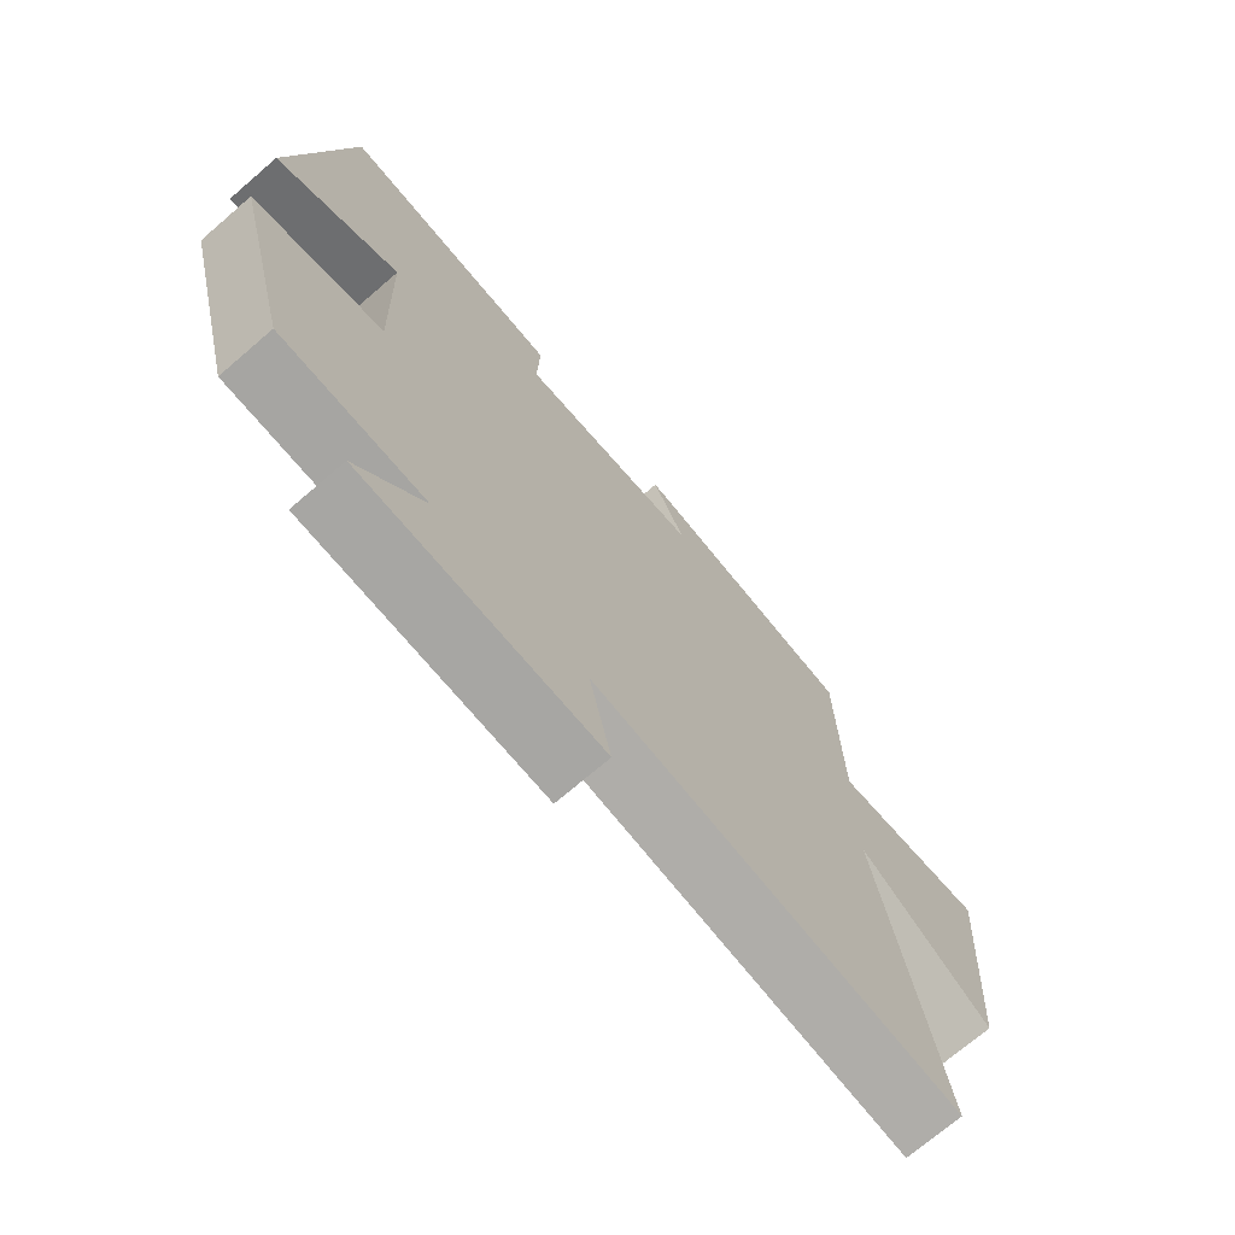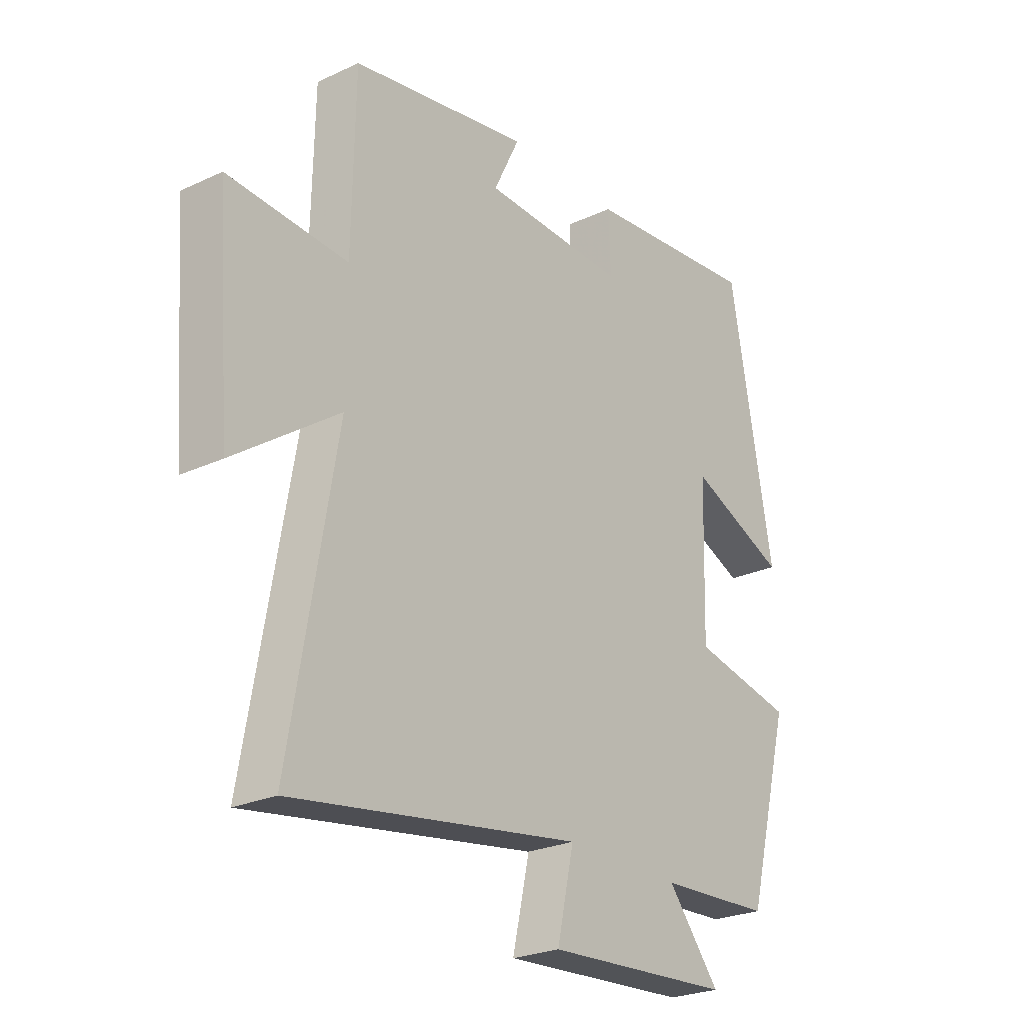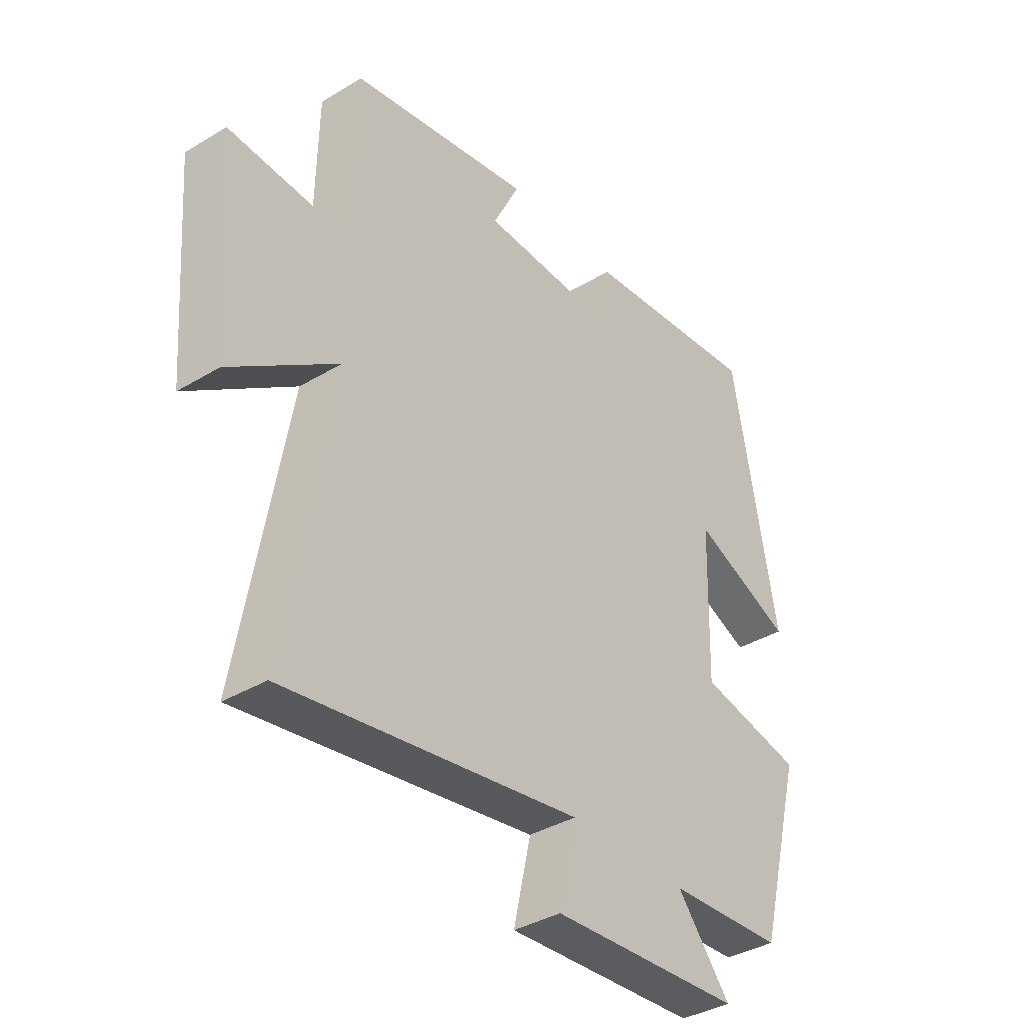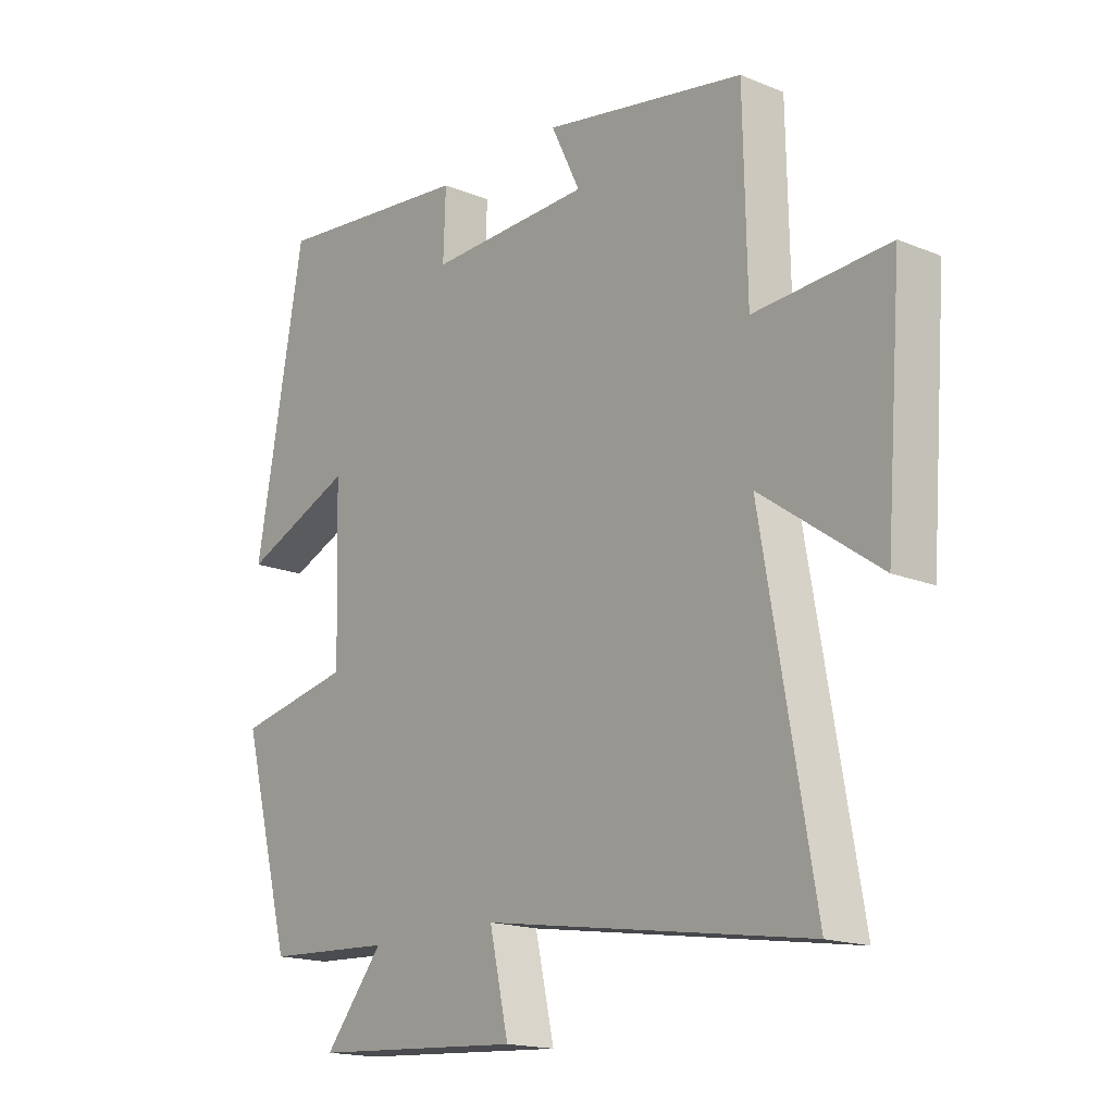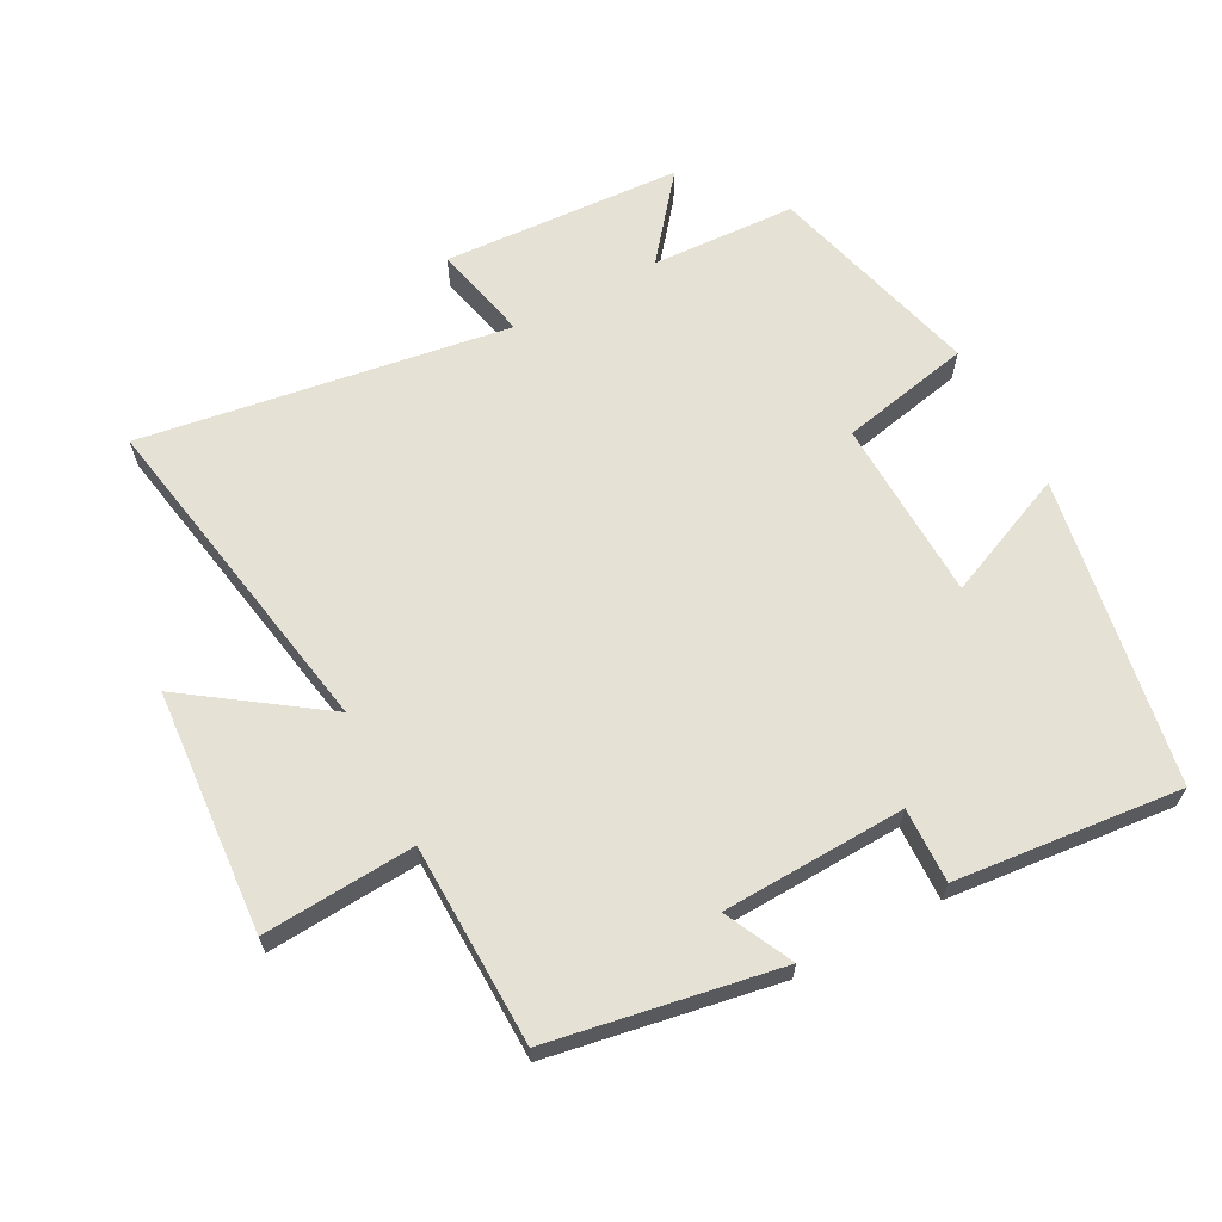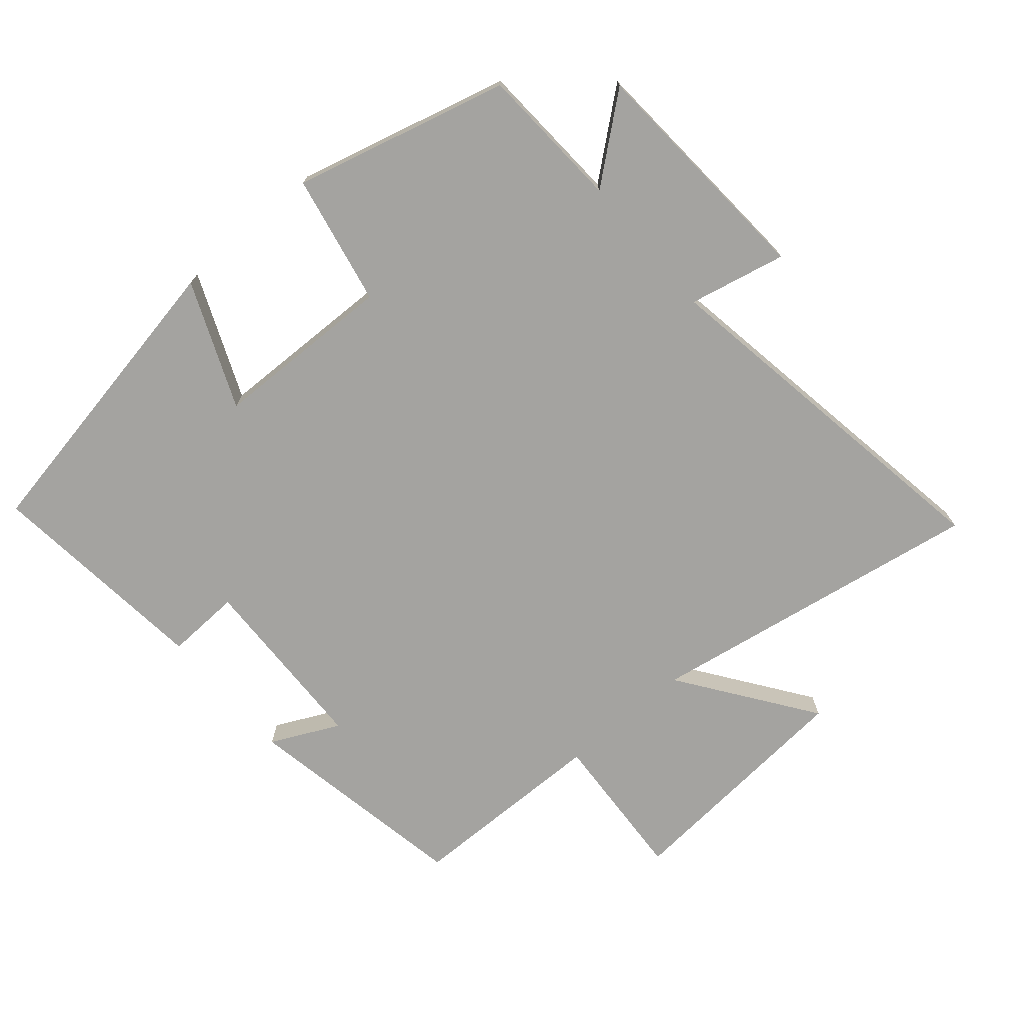
<metadata>
{"format":"obj","ext":"obj","renderer":"f3d","projection":"perspective","resolution":1024,"background":"white","views":[{"elev":-71.8,"azim":130.7,"up":"+Z"},{"elev":-25.1,"azim":-53.0,"up":"+Z"},{"elev":-37.4,"azim":-52.2,"up":"+Z"},{"elev":-17.0,"azim":-129.6,"up":"+Z"},{"elev":64.7,"azim":-28.2,"up":"+Y"},{"elev":-72.9,"azim":130.8,"up":"+Y"}]}
</metadata>
<code>
v -0.494 0.07 0.438
v -0.149 0.07 0.5
v -0.199 0.07 0.397
v 0.079 0.07 0.387
v 0.075 0.07 0.5
v 0.417 0.07 0.535
v 0.5 0.07 0.071
v 0.31 0.07 0.152
v 0.302 0.07 -0.124
v 0.5 0.07 -0.165
v 0.414 0.07 -0.489
v 0.195 0.07 -0.5
v 0.296 0.07 -0.625
v -0.066 0.07 -0.647
v -0.033 0.07 -0.5
v -0.589 0.07 -0.587
v -0.5 0.07 -0.076
v -0.702 0.07 -0.219
v -0.73 0.07 0.149
v -0.5 0.07 0.134
v -0.494 0 0.438
v -0.149 0 0.5
v -0.199 0 0.397
v 0.079 0 0.387
v 0.075 0 0.5
v 0.417 0 0.535
v 0.5 0 0.071
v 0.31 0 0.152
v 0.302 0 -0.124
v 0.5 0 -0.165
v 0.414 0 -0.489
v 0.195 0 -0.5
v 0.296 0 -0.625
v -0.066 0 -0.647
v -0.033 0 -0.5
v -0.589 0 -0.587
v -0.5 0 -0.076
v -0.702 0 -0.219
v -0.73 0 0.149
v -0.5 0 0.134
f 17 18 19 20
f 17 20 1 2
f 15 16 17
f 12 13 14 15
f 9 10 11 12
f 8 9 12 15
f 5 6 7 8
f 4 5 8
f 3 4 8 15
f 17 2 3
f 3 15 17
f 40 39 38 37
f 22 21 40 37
f 37 36 35
f 35 34 33 32
f 32 31 30 29
f 35 32 29 28
f 28 27 26 25
f 28 25 24
f 35 28 24 23
f 23 22 37
f 37 35 23
f 1 21 22 2
f 2 22 23 3
f 3 23 24 4
f 4 24 25 5
f 5 25 26 6
f 6 26 27 7
f 7 27 28 8
f 8 28 29 9
f 9 29 30 10
f 10 30 31 11
f 11 31 32 12
f 12 32 33 13
f 13 33 34 14
f 14 34 35 15
f 15 35 36 16
f 16 36 37 17
f 17 37 38 18
f 18 38 39 19
f 19 39 40 20
f 20 40 21 1

</code>
